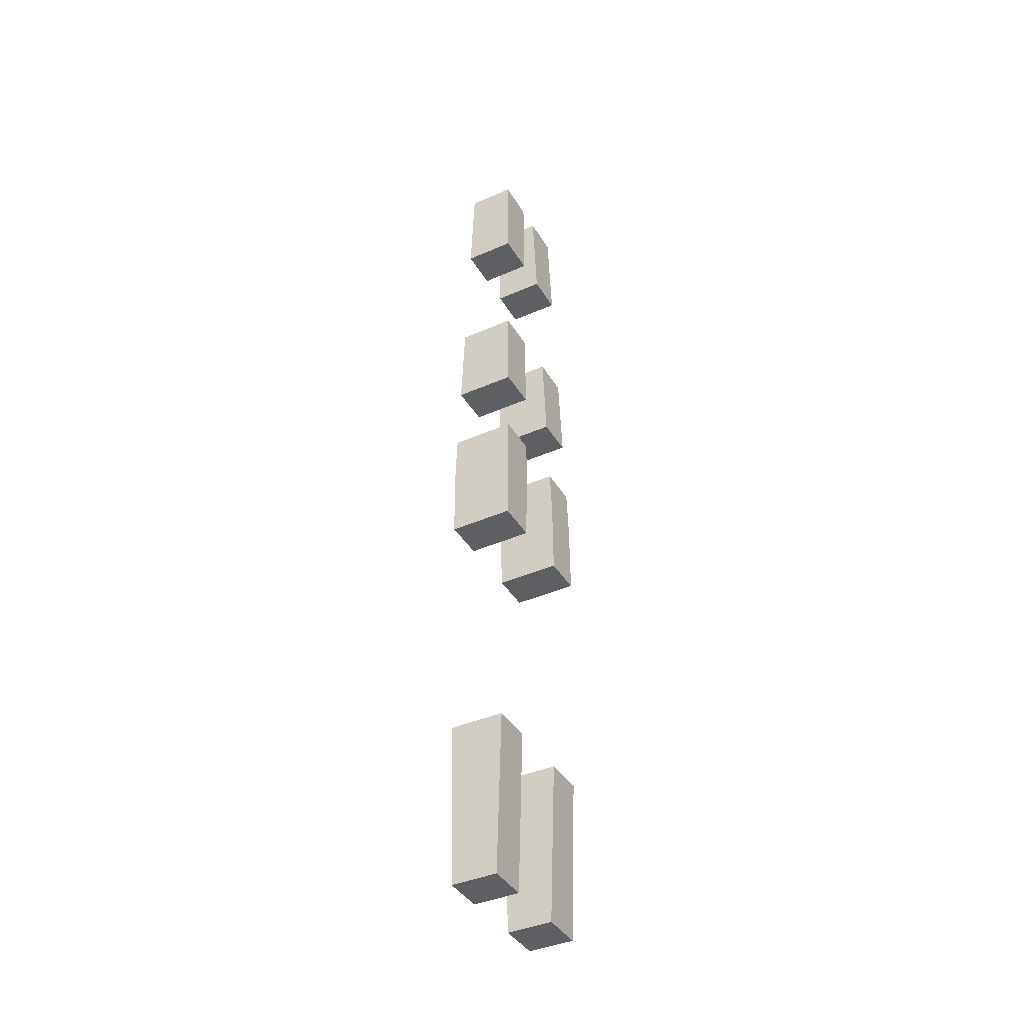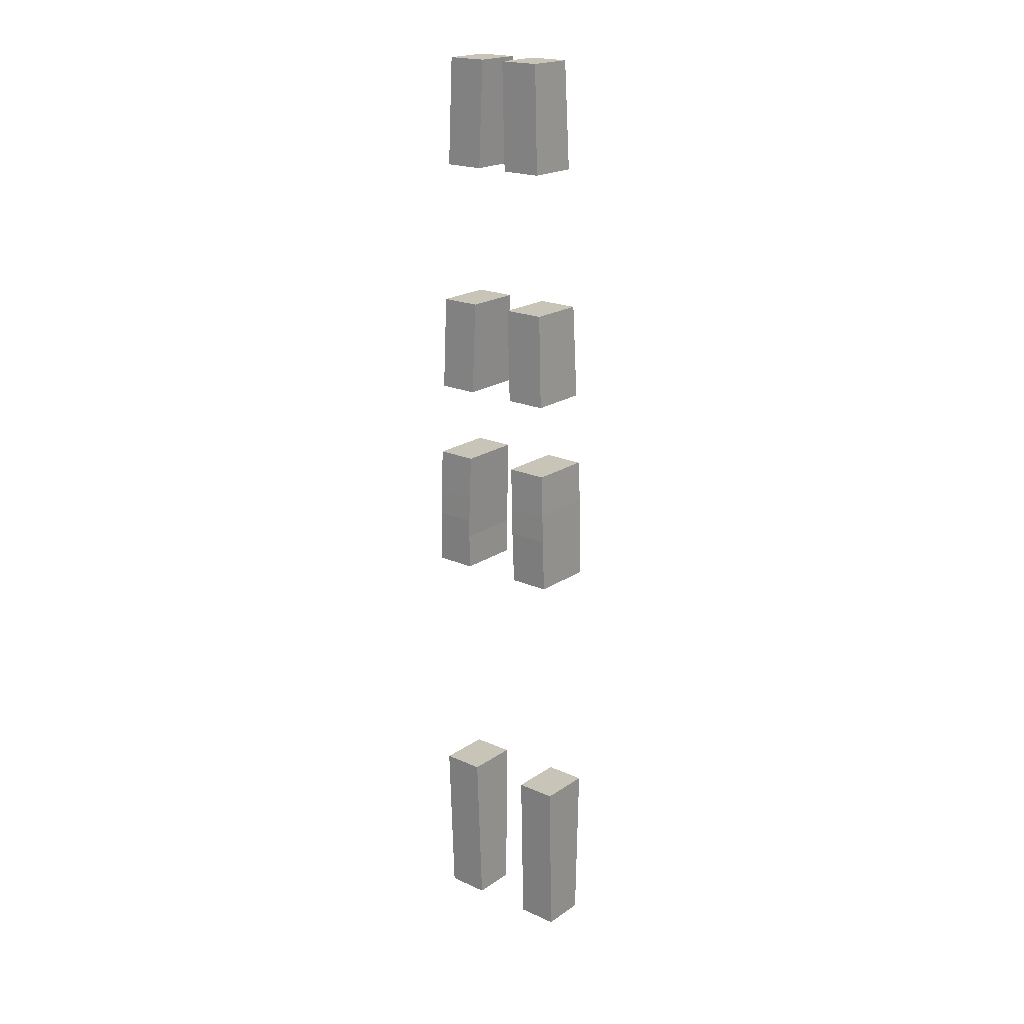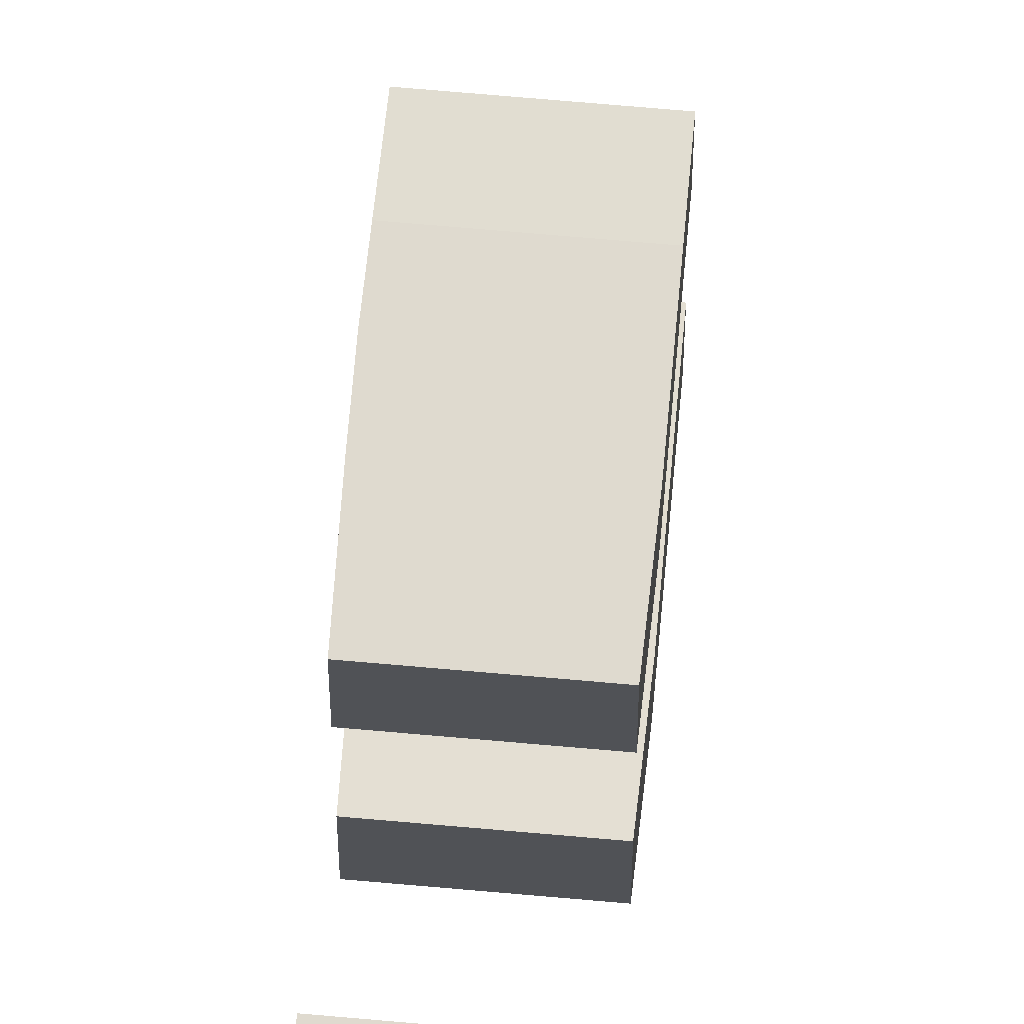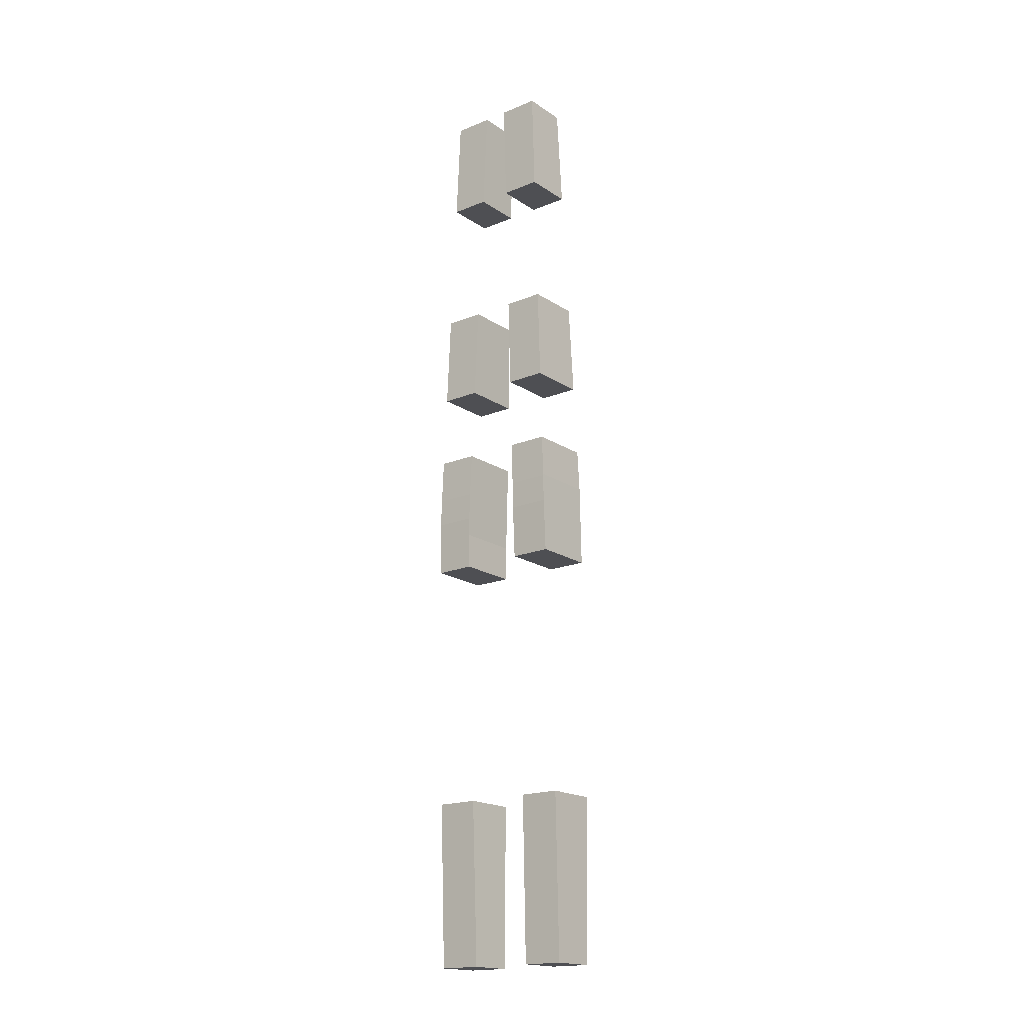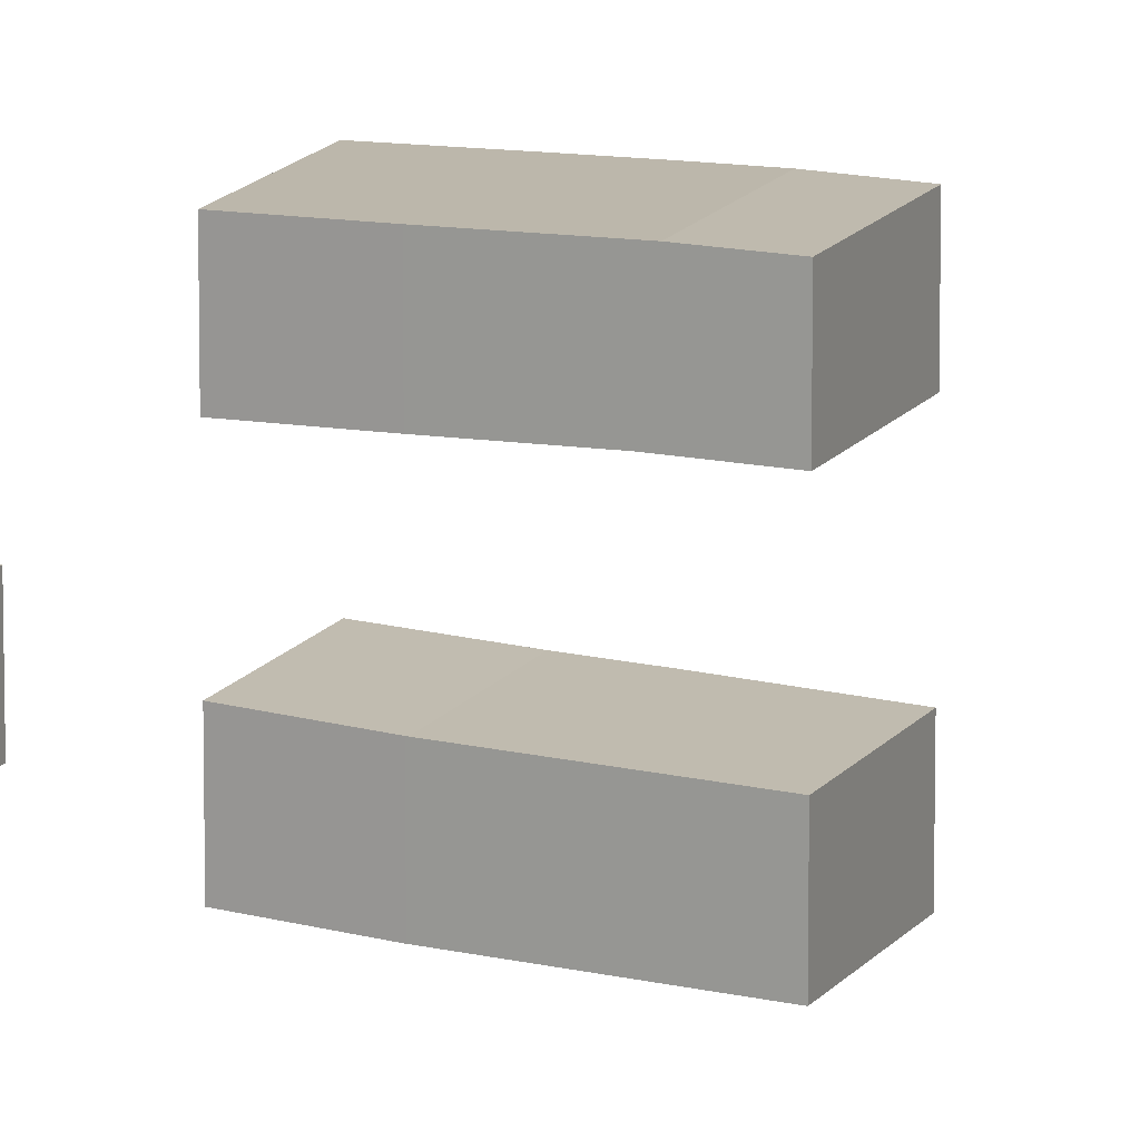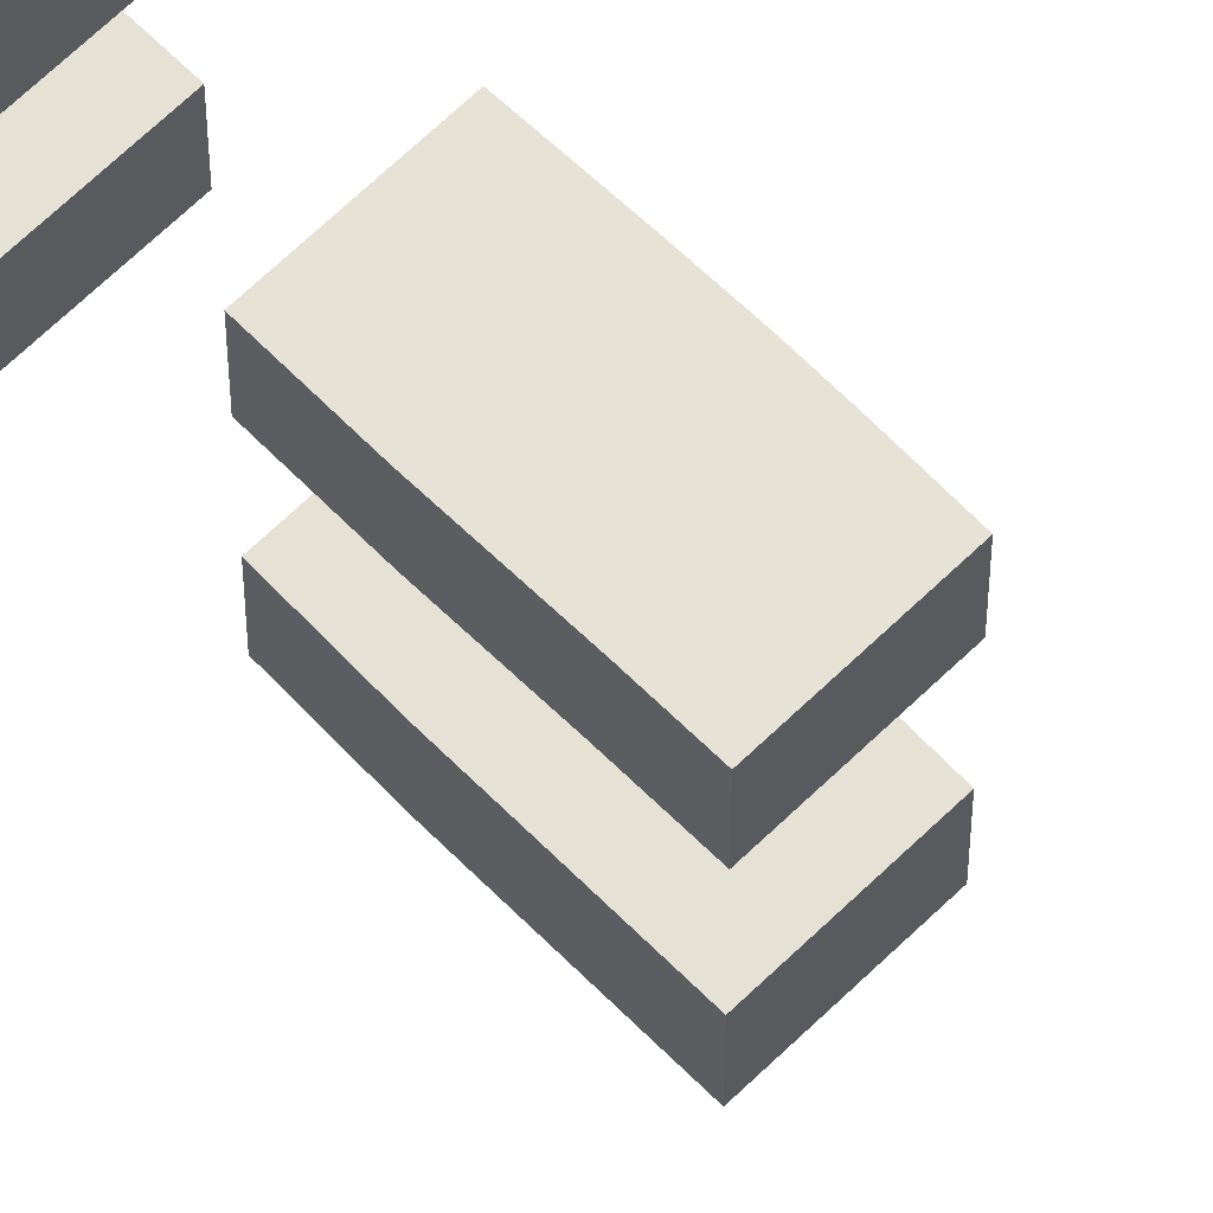
<metadata>
{"format":"obj","ext":"obj","renderer":"f3d","projection":"perspective","resolution":1024,"background":"white","views":[{"elev":-40.2,"azim":28.4,"up":"+Z"},{"elev":20.2,"azim":-50.7,"up":"+Z"},{"elev":68.8,"azim":5.1,"up":"+Y"},{"elev":-18.2,"azim":-51.5,"up":"+Z"},{"elev":15.5,"azim":113.8,"up":"+Y"},{"elev":63.9,"azim":135.2,"up":"+Y"}]}
</metadata>
<code>
v -2420 1.221e+04 6151
v -2421 1.221e+04 6210
v -2421 1.221e+04 6297
v -2419 1.22e+04 6435
v -2220 1.22e+04 6435
v -2217 1.221e+04 6300
v -2217 1.221e+04 6151
v -2417 1.221e+04 6039
v -2420 1.221e+04 6151
v -2217 1.221e+04 6151
v -2217 1.221e+04 6039
v -2419 1.233e+04 6435
v -2419 1.22e+04 6435
v -2421 1.221e+04 6297
v -2421 1.233e+04 6297
v -2419 1.22e+04 6435
v -2419 1.233e+04 6435
v -2220 1.233e+04 6435
v -2220 1.22e+04 6435
v -2220 1.233e+04 6435
v -2419 1.233e+04 6435
v -2421 1.233e+04 6297
v -2421 1.234e+04 6210
v -2419 1.234e+04 6134
v -2217 1.234e+04 6134
v -2217 1.233e+04 6300
v -2419 1.234e+04 6134
v -2417 1.234e+04 6039
v -2217 1.234e+04 6039
v -2217 1.234e+04 6134
v -2417 1.234e+04 6039
v -2417 1.221e+04 6039
v -2217 1.221e+04 6039
v -2217 1.234e+04 6039
v -2421 1.221e+04 6210
v -2421 1.234e+04 6210
v -2421 1.233e+04 6297
v -2421 1.221e+04 6297
v -2420 1.221e+04 6151
v -2417 1.221e+04 6039
v -2417 1.234e+04 6039
v -2419 1.234e+04 6134
v -2421 1.234e+04 6210
v -2421 1.221e+04 6210
v -2217 1.234e+04 6134
v -2217 1.234e+04 6039
v -2217 1.221e+04 6039
v -2217 1.221e+04 6151
v -2217 1.221e+04 6300
v -2217 1.233e+04 6300
v -2220 1.22e+04 6435
v -2220 1.233e+04 6435
v -2217 1.233e+04 6300
v -2217 1.221e+04 6300
v -2220 1.203e+04 6435
v -2419 1.203e+04 6435
v -2421 1.202e+04 6298
v -2217 1.202e+04 6298
v -2217 1.202e+04 6300
v -2421 1.202e+04 6298
v -2421 1.202e+04 6297
v -2421 1.202e+04 6210
v -2417 1.202e+04 6039
v -2217 1.202e+04 6039
v -2217 1.202e+04 6298
v -2417 1.202e+04 6039
v -2417 1.189e+04 6039
v -2217 1.189e+04 6039
v -2217 1.202e+04 6039
v -2419 1.19e+04 6435
v -2419 1.203e+04 6435
v -2220 1.203e+04 6435
v -2220 1.19e+04 6435
v -2417 1.189e+04 6039
v -2421 1.189e+04 6210
v -2421 1.189e+04 6297
v -2421 1.189e+04 6301
v -2217 1.189e+04 6301
v -2217 1.189e+04 6300
v -2217 1.189e+04 6039
v -2421 1.189e+04 6301
v -2419 1.19e+04 6435
v -2220 1.19e+04 6435
v -2217 1.189e+04 6301
v -2217 1.189e+04 6301
v -2220 1.19e+04 6435
v -2220 1.203e+04 6435
v -2217 1.202e+04 6300
v -2217 1.189e+04 6300
v -2217 1.202e+04 6298
v -2217 1.202e+04 6039
v -2217 1.189e+04 6039
v -2217 1.189e+04 6300
v -2217 1.202e+04 6300
v -2417 1.189e+04 6039
v -2417 1.202e+04 6039
v -2421 1.202e+04 6210
v -2421 1.189e+04 6210
v -2421 1.189e+04 6210
v -2421 1.202e+04 6210
v -2421 1.202e+04 6297
v -2421 1.189e+04 6297
v -2421 1.202e+04 6298
v -2419 1.203e+04 6435
v -2419 1.19e+04 6435
v -2421 1.189e+04 6301
v -2421 1.189e+04 6297
v -2421 1.202e+04 6297
v -2396 1.2e+04 5247
v -2383 1.2e+04 4723
v -2240 1.2e+04 4723
v -2226 1.2e+04 5247
v -2396 1.187e+04 5247
v -2396 1.2e+04 5247
v -2226 1.2e+04 5247
v -2226 1.187e+04 5247
v -2383 1.2e+04 4723
v -2383 1.187e+04 4723
v -2240 1.187e+04 4723
v -2240 1.2e+04 4723
v -2383 1.187e+04 4723
v -2396 1.187e+04 5247
v -2226 1.187e+04 5247
v -2240 1.187e+04 4723
v -2240 1.187e+04 4723
v -2226 1.187e+04 5247
v -2226 1.2e+04 5247
v -2240 1.2e+04 4723
v -2396 1.187e+04 5247
v -2383 1.187e+04 4723
v -2383 1.2e+04 4723
v -2396 1.2e+04 5247
v -2383 1.22e+04 4723
v -2396 1.22e+04 5247
v -2226 1.22e+04 5247
v -2240 1.22e+04 4723
v -2396 1.22e+04 5247
v -2396 1.234e+04 5247
v -2226 1.234e+04 5247
v -2226 1.22e+04 5247
v -2396 1.234e+04 5247
v -2383 1.233e+04 4723
v -2240 1.233e+04 4723
v -2226 1.234e+04 5247
v -2383 1.233e+04 4723
v -2383 1.22e+04 4723
v -2240 1.22e+04 4723
v -2240 1.233e+04 4723
v -2226 1.234e+04 5247
v -2240 1.233e+04 4723
v -2240 1.22e+04 4723
v -2226 1.22e+04 5247
v -2383 1.233e+04 4723
v -2396 1.234e+04 5247
v -2396 1.22e+04 5247
v -2383 1.22e+04 4723
v -2406 1.217e+04 7415
v -2401 1.216e+04 7752
v -2252 1.216e+04 7752
v -2244 1.217e+04 7415
v -2401 1.216e+04 7752
v -2401 1.228e+04 7752
v -2252 1.228e+04 7752
v -2252 1.216e+04 7752
v -2401 1.228e+04 7752
v -2406 1.23e+04 7415
v -2244 1.23e+04 7415
v -2252 1.228e+04 7752
v -2406 1.23e+04 7415
v -2406 1.217e+04 7415
v -2244 1.217e+04 7415
v -2244 1.23e+04 7415
v -2252 1.228e+04 7752
v -2244 1.23e+04 7415
v -2244 1.217e+04 7415
v -2252 1.216e+04 7752
v -2406 1.23e+04 7415
v -2401 1.228e+04 7752
v -2401 1.216e+04 7752
v -2406 1.217e+04 7415
v -2406 1.206e+04 7415
v -2406 1.193e+04 7415
v -2244 1.193e+04 7415
v -2244 1.206e+04 7415
v -2401 1.208e+04 7752
v -2406 1.206e+04 7415
v -2244 1.206e+04 7415
v -2252 1.208e+04 7752
v -2401 1.195e+04 7752
v -2401 1.208e+04 7752
v -2252 1.208e+04 7752
v -2252 1.195e+04 7752
v -2406 1.193e+04 7415
v -2401 1.195e+04 7752
v -2252 1.195e+04 7752
v -2244 1.193e+04 7415
v -2252 1.195e+04 7752
v -2252 1.208e+04 7752
v -2244 1.206e+04 7415
v -2244 1.193e+04 7415
v -2401 1.208e+04 7752
v -2401 1.195e+04 7752
v -2406 1.193e+04 7415
v -2406 1.206e+04 7415
v -2416 1.203e+04 6670
v -2416 1.19e+04 6670
v -2226 1.19e+04 6670
v -2226 1.203e+04 6670
v -2412 1.205e+04 6970
v -2416 1.203e+04 6670
v -2226 1.203e+04 6670
v -2233 1.205e+04 6970
v -2412 1.192e+04 6970
v -2412 1.205e+04 6970
v -2233 1.205e+04 6970
v -2233 1.192e+04 6970
v -2416 1.19e+04 6670
v -2412 1.192e+04 6970
v -2233 1.192e+04 6970
v -2226 1.19e+04 6670
v -2233 1.192e+04 6970
v -2233 1.205e+04 6970
v -2226 1.203e+04 6670
v -2226 1.19e+04 6670
v -2412 1.205e+04 6970
v -2412 1.192e+04 6970
v -2416 1.19e+04 6670
v -2416 1.203e+04 6670
v -2416 1.219e+04 6670
v -2412 1.218e+04 6970
v -2233 1.218e+04 6970
v -2226 1.219e+04 6670
v -2412 1.218e+04 6970
v -2412 1.231e+04 6970
v -2233 1.231e+04 6970
v -2233 1.218e+04 6970
v -2412 1.231e+04 6970
v -2416 1.232e+04 6670
v -2226 1.232e+04 6670
v -2233 1.231e+04 6970
v -2416 1.232e+04 6670
v -2416 1.219e+04 6670
v -2226 1.219e+04 6670
v -2226 1.232e+04 6670
v -2233 1.231e+04 6970
v -2226 1.232e+04 6670
v -2226 1.219e+04 6670
v -2233 1.218e+04 6970
v -2416 1.232e+04 6670
v -2412 1.231e+04 6970
v -2412 1.218e+04 6970
v -2416 1.219e+04 6670
f 251 249 252
f 251 250 249
f 247 245 248
f 247 246 245
f 243 241 244
f 243 242 241
f 239 237 240
f 239 238 237
f 235 233 236
f 235 234 233
f 231 229 232
f 231 230 229
f 227 225 228
f 227 226 225
f 223 221 224
f 223 222 221
f 219 217 220
f 219 218 217
f 215 213 216
f 215 214 213
f 211 209 212
f 211 210 209
f 207 205 208
f 207 206 205
f 203 201 204
f 203 202 201
f 199 197 200
f 199 198 197
f 195 193 196
f 195 194 193
f 191 189 192
f 191 190 189
f 187 185 188
f 187 186 185
f 183 181 184
f 183 182 181
f 179 177 180
f 179 178 177
f 175 173 176
f 175 174 173
f 171 169 172
f 171 170 169
f 167 165 168
f 167 166 165
f 163 161 164
f 163 162 161
f 159 157 160
f 159 158 157
f 155 153 156
f 155 154 153
f 151 149 152
f 151 150 149
f 147 145 148
f 147 146 145
f 143 141 144
f 143 142 141
f 139 137 140
f 139 138 137
f 135 133 136
f 135 134 133
f 131 129 132
f 131 130 129
f 127 125 128
f 127 126 125
f 123 121 124
f 123 122 121
f 119 117 120
f 119 118 117
f 115 113 116
f 115 114 113
f 111 109 112
f 111 110 109
f 108 105 103
f 103 105 104
f 108 106 105
f 108 107 106
f 101 99 102
f 101 100 99
f 97 95 98
f 97 96 95
f 93 90 94
f 93 92 90
f 92 91 90
f 87 86 88
f 86 85 88
f 85 89 88
f 83 81 84
f 83 82 81
f 79 78 80
f 78 74 80
f 78 77 74
f 77 76 74
f 76 75 74
f 72 70 73
f 72 71 70
f 68 66 69
f 68 67 66
f 64 63 65
f 63 60 65
f 63 62 60
f 62 61 60
f 58 55 59
f 58 56 55
f 58 57 56
f 53 51 54
f 53 52 51
f 49 48 50
f 48 45 50
f 48 47 45
f 47 46 45
f 41 43 42
f 41 40 43
f 40 39 43
f 39 44 43
f 37 35 38
f 37 36 35
f 33 31 34
f 33 32 31
f 29 27 30
f 29 28 27
f 25 20 26
f 25 24 20
f 24 21 20
f 24 23 21
f 23 22 21
f 18 16 19
f 18 17 16
f 14 12 15
f 14 13 12
f 10 8 11
f 10 9 8
f 6 5 7
f 5 4 7
f 4 1 7
f 4 3 1
f 3 2 1

</code>
